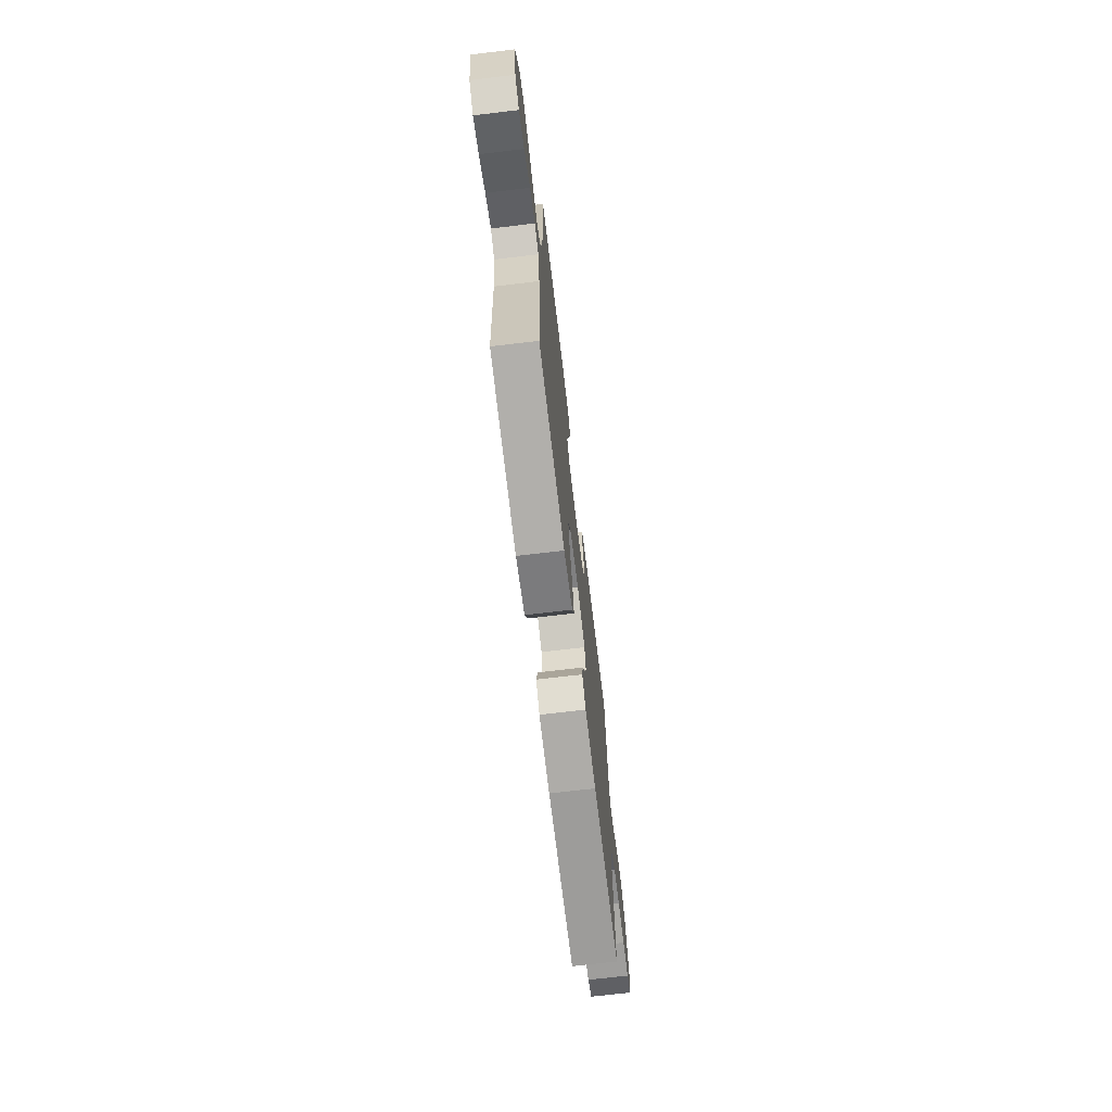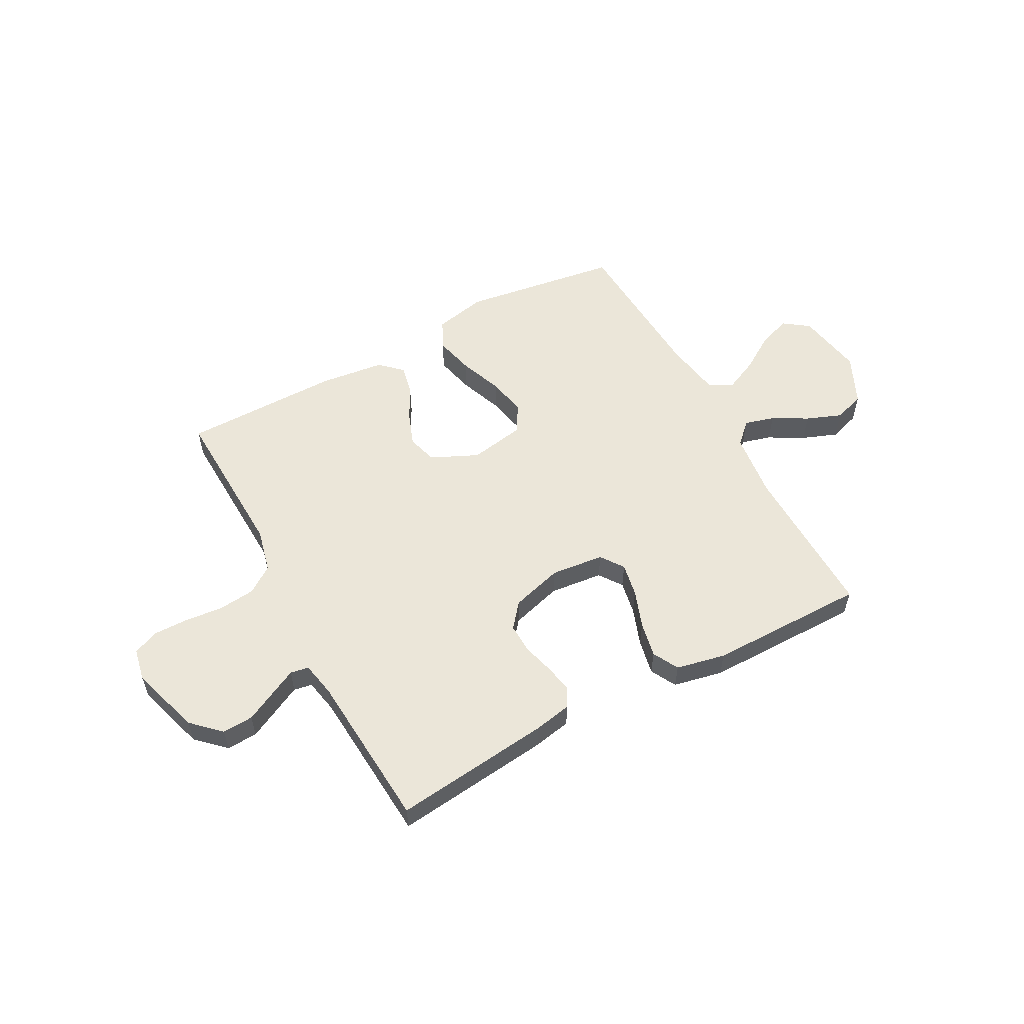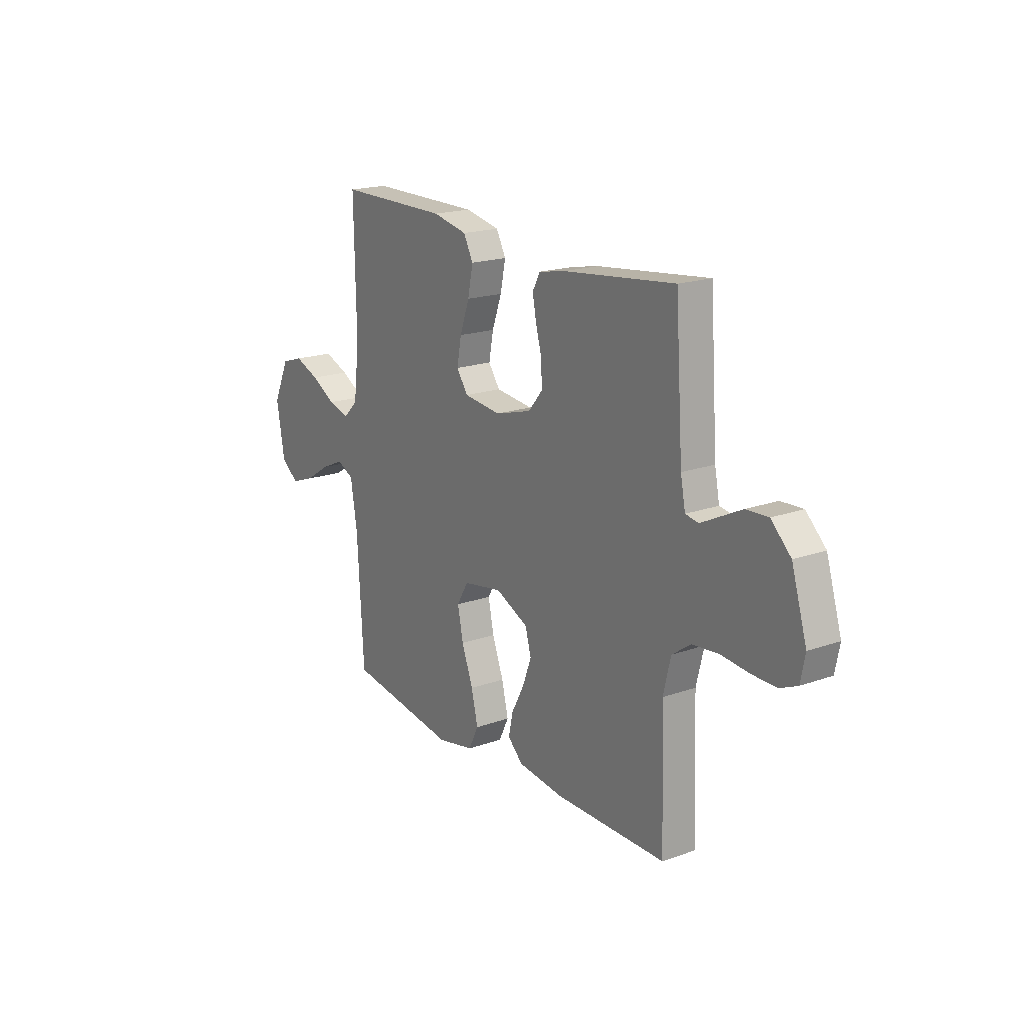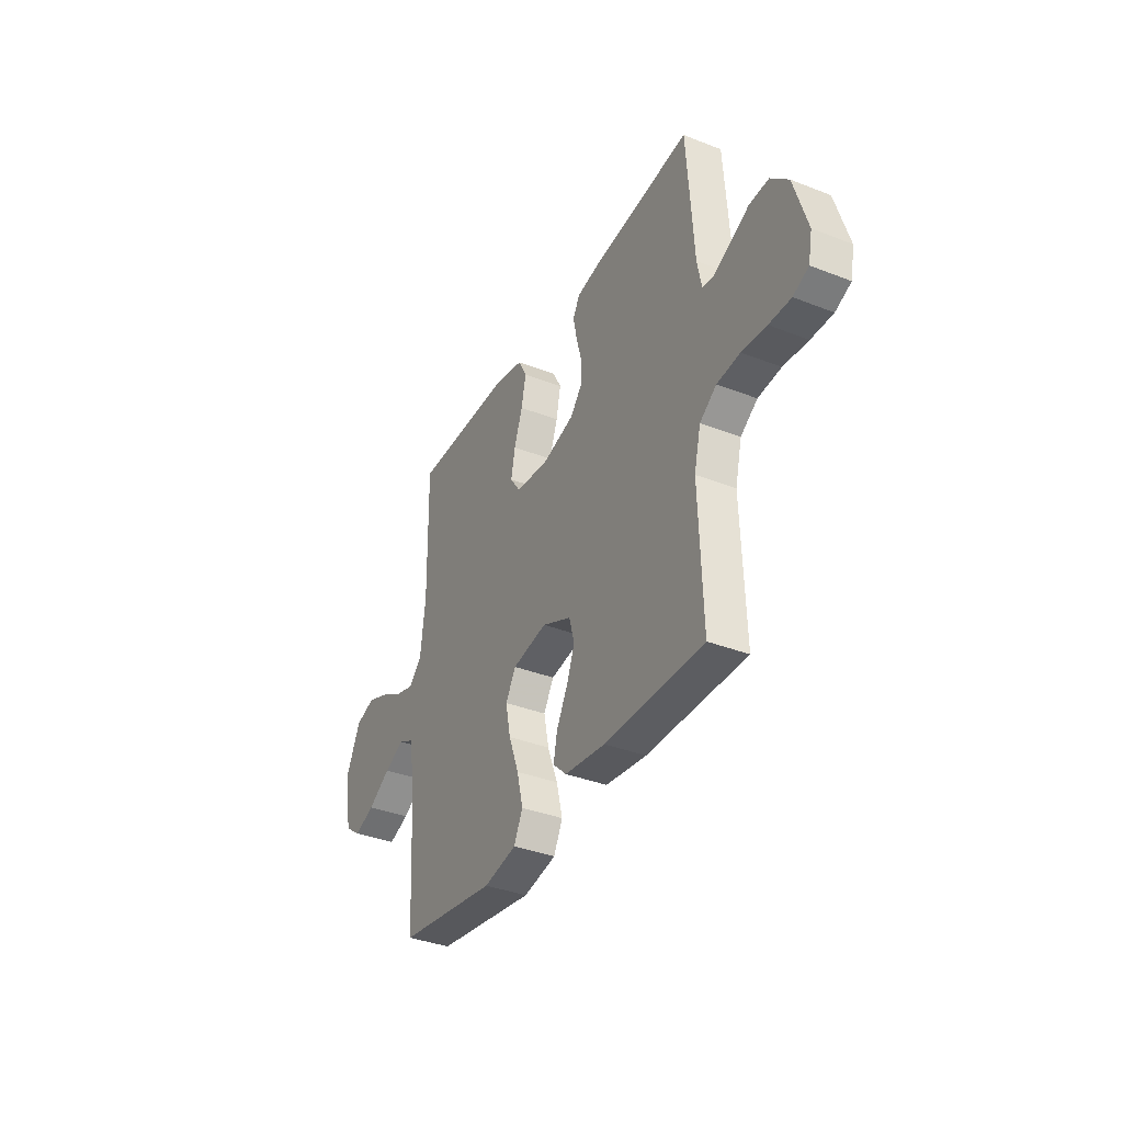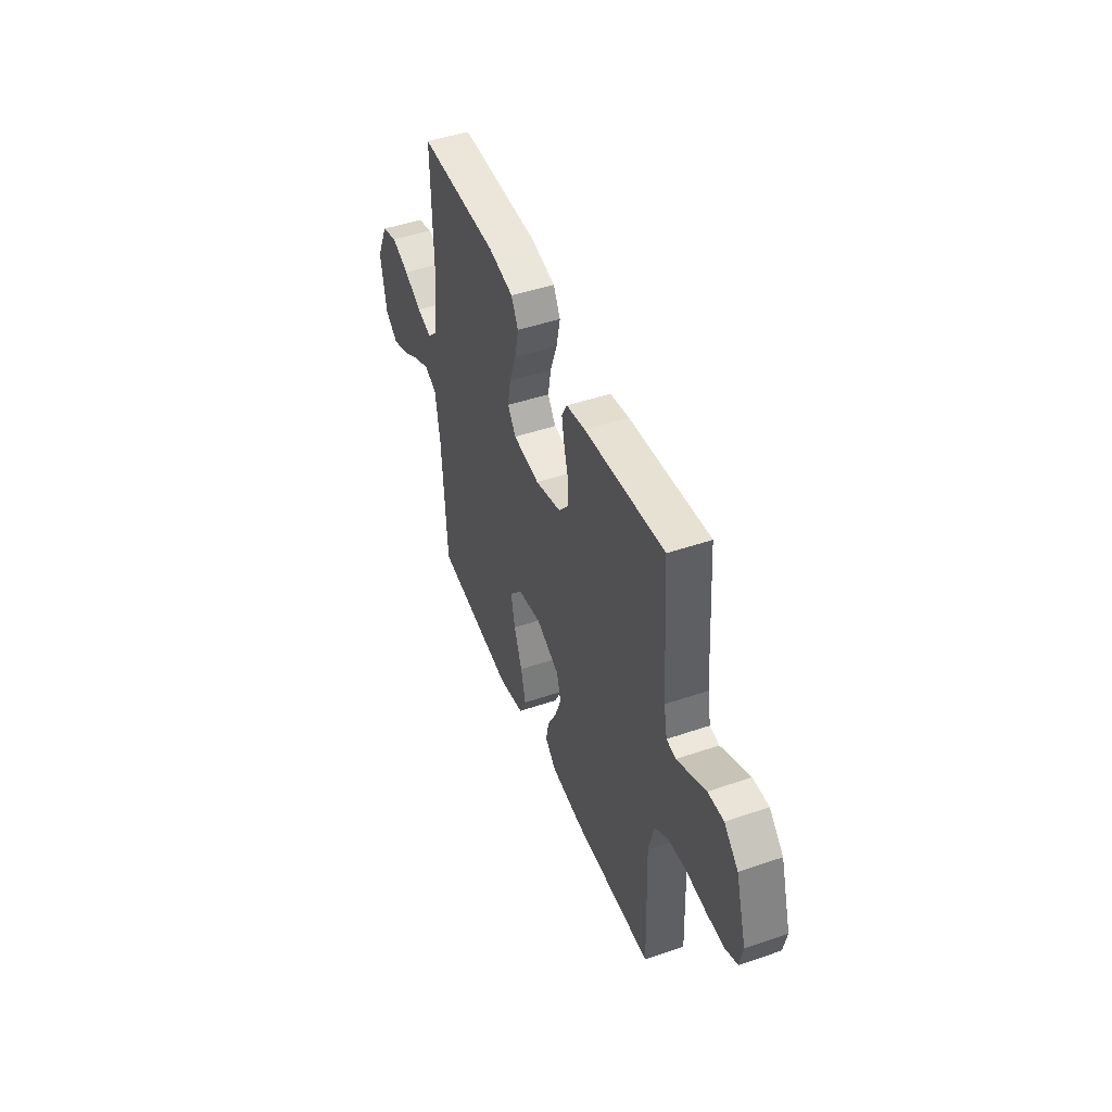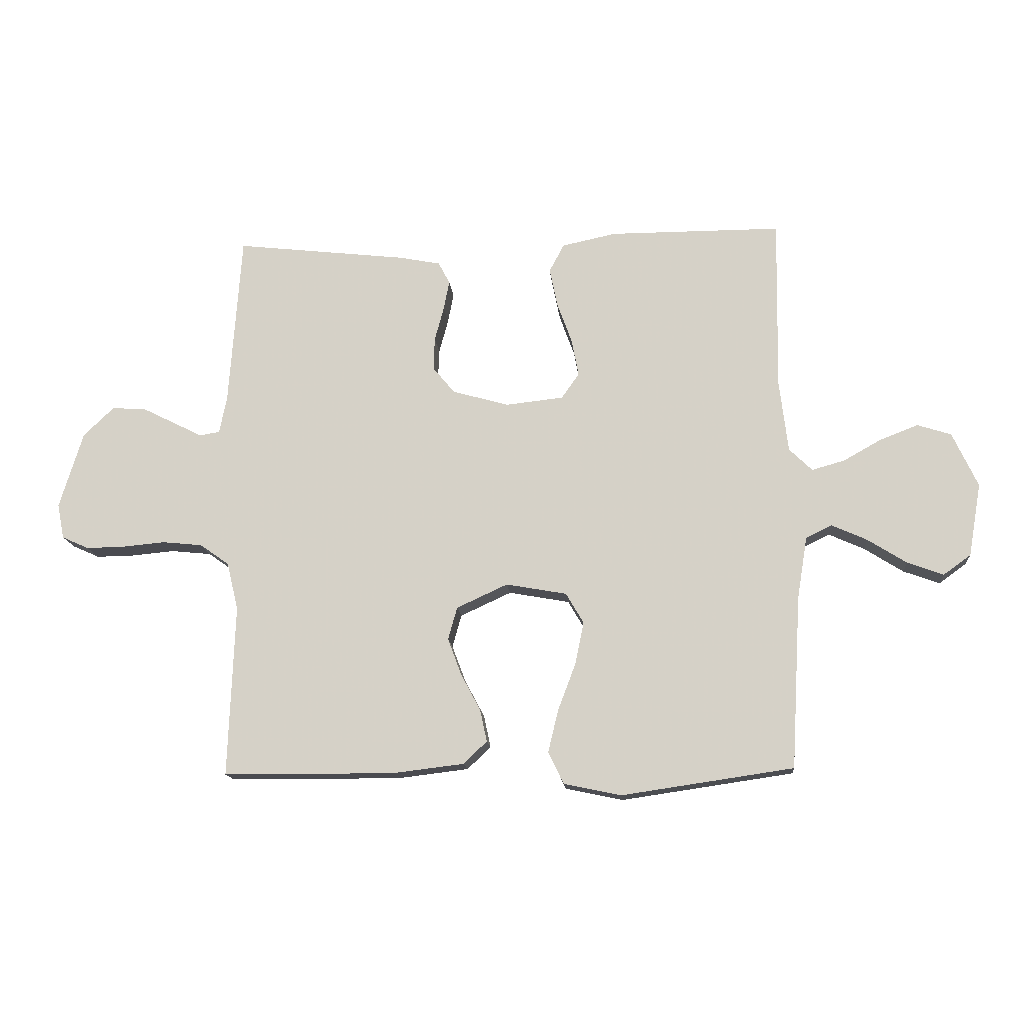
<metadata>
{"format":"obj","ext":"obj","renderer":"f3d","projection":"perspective","resolution":1024,"background":"white","views":[{"elev":-70.2,"azim":96.8,"up":"+Z"},{"elev":55.8,"azim":-28.4,"up":"+Y"},{"elev":18.8,"azim":-124.2,"up":"+Z"},{"elev":-36.2,"azim":-117.1,"up":"+Z"},{"elev":46.8,"azim":-111.2,"up":"+Z"},{"elev":-14.5,"azim":4.9,"up":"+Z"}]}
</metadata>
<code>
v 0.5 0.07 0.5
v 0.495 0.07 0.2
v 0.51 0.07 0.074
v 0.55 0.07 0.035
v 0.607 0.07 0.051
v 0.673 0.07 0.088
v 0.74 0.07 0.114
v 0.799 0.07 0.095
v 0.843 0.07 0
v 0.821 0.07 -0.127
v 0.773 0.07 -0.162
v 0.71 0.07 -0.139
v 0.642 0.07 -0.096
v 0.58 0.07 -0.068
v 0.535 0.07 -0.09
v 0.517 0.07 -0.2
v 0.5 0.07 -0.5
v 0.2 0.07 -0.544
v 0.1 0.07 -0.523
v 0.073 0.07 -0.468
v 0.091 0.07 -0.393
v 0.122 0.07 -0.311
v 0.137 0.07 -0.237
v 0.106 0.07 -0.184
v 0 0.07 -0.165
v -0.089 0.07 -0.206
v -0.105 0.07 -0.263
v -0.081 0.07 -0.327
v -0.047 0.07 -0.391
v -0.035 0.07 -0.447
v -0.076 0.07 -0.486
v -0.2 0.07 -0.501
v -0.5 0.07 -0.5
v -0.489 0.07 -0.2
v -0.509 0.07 -0.117
v -0.56 0.07 -0.081
v -0.63 0.07 -0.074
v -0.705 0.07 -0.081
v -0.771 0.07 -0.082
v -0.818 0.07 -0.061
v -0.83 0.07 0
v -0.789 0.07 0.134
v -0.736 0.07 0.185
v -0.677 0.07 0.182
v -0.619 0.07 0.153
v -0.569 0.07 0.128
v -0.534 0.07 0.134
v -0.521 0.07 0.2
v -0.5 0.07 0.5
v -0.2 0.07 0.466
v -0.128 0.07 0.452
v -0.108 0.07 0.414
v -0.118 0.07 0.362
v -0.134 0.07 0.303
v -0.136 0.07 0.246
v -0.098 0.07 0.2
v 0 0.07 0.172
v 0.101 0.07 0.183
v 0.132 0.07 0.227
v 0.12 0.07 0.291
v 0.094 0.07 0.363
v 0.08 0.07 0.431
v 0.106 0.07 0.48
v 0.2 0.07 0.5
v 0.5 0 0.5
v 0.495 0 0.2
v 0.51 0 0.074
v 0.55 0 0.035
v 0.607 0 0.051
v 0.673 0 0.088
v 0.74 0 0.114
v 0.799 0 0.095
v 0.843 0 0
v 0.821 0 -0.127
v 0.773 0 -0.162
v 0.71 0 -0.139
v 0.642 0 -0.096
v 0.58 0 -0.068
v 0.535 0 -0.09
v 0.517 0 -0.2
v 0.5 0 -0.5
v 0.2 0 -0.544
v 0.1 0 -0.523
v 0.073 0 -0.468
v 0.091 0 -0.393
v 0.122 0 -0.311
v 0.137 0 -0.237
v 0.106 0 -0.184
v 0 0 -0.165
v -0.089 0 -0.206
v -0.105 0 -0.263
v -0.081 0 -0.327
v -0.047 0 -0.391
v -0.035 0 -0.447
v -0.076 0 -0.486
v -0.2 0 -0.501
v -0.5 0 -0.5
v -0.489 0 -0.2
v -0.509 0 -0.117
v -0.56 0 -0.081
v -0.63 0 -0.074
v -0.705 0 -0.081
v -0.771 0 -0.082
v -0.818 0 -0.061
v -0.83 0 0
v -0.789 0 0.134
v -0.736 0 0.185
v -0.677 0 0.182
v -0.619 0 0.153
v -0.569 0 0.128
v -0.534 0 0.134
v -0.521 0 0.2
v -0.5 0 0.5
v -0.2 0 0.466
v -0.128 0 0.452
v -0.108 0 0.414
v -0.118 0 0.362
v -0.134 0 0.303
v -0.136 0 0.246
v -0.098 0 0.2
v 0 0 0.172
v 0.101 0 0.183
v 0.132 0 0.227
v 0.12 0 0.291
v 0.094 0 0.363
v 0.08 0 0.431
v 0.106 0 0.48
v 0.2 0 0.5
f 64 1 2
f 63 64 2
f 62 63 2
f 61 62 2
f 60 61 2
f 59 60 2 3
f 58 59 3 4
f 57 58 4
f 52 53 54
f 51 52 54
f 50 51 54
f 49 50 54
f 48 49 54
f 47 48 54 55
f 43 44 45
f 42 43 45
f 41 42 45
f 40 41 45
f 39 40 45
f 38 39 45
f 37 38 45
f 36 37 45 46
f 35 36 46 47
f 32 33 34
f 31 32 34
f 30 31 34
f 29 30 34
f 28 29 34
f 34 35 47
f 28 34 47
f 27 28 47
f 20 21 22
f 19 20 22
f 18 19 22
f 17 18 22
f 16 17 22
f 15 16 22 23
f 14 15 23 24
f 11 12 13
f 10 11 13
f 9 10 13
f 8 9 13
f 7 8 13
f 6 7 13
f 5 6 13
f 4 5 13 14
f 14 24 25
f 4 14 25
f 57 4 25
f 47 55 56
f 27 47 56
f 26 27 56
f 25 26 56 57
f 66 65 128
f 66 128 127
f 66 127 126
f 66 126 125
f 66 125 124
f 67 66 124 123
f 68 67 123 122
f 68 122 121
f 118 117 116
f 118 116 115
f 118 115 114
f 118 114 113
f 118 113 112
f 119 118 112 111
f 109 108 107
f 109 107 106
f 109 106 105
f 109 105 104
f 109 104 103
f 109 103 102
f 109 102 101
f 110 109 101 100
f 111 110 100 99
f 98 97 96
f 98 96 95
f 98 95 94
f 98 94 93
f 98 93 92
f 111 99 98
f 111 98 92
f 111 92 91
f 86 85 84
f 86 84 83
f 86 83 82
f 86 82 81
f 86 81 80
f 87 86 80 79
f 88 87 79 78
f 77 76 75
f 77 75 74
f 77 74 73
f 77 73 72
f 77 72 71
f 77 71 70
f 77 70 69
f 78 77 69 68
f 89 88 78
f 89 78 68
f 89 68 121
f 120 119 111
f 120 111 91
f 120 91 90
f 121 120 90 89
f 1 65 66 2
f 2 66 67 3
f 3 67 68 4
f 4 68 69 5
f 5 69 70 6
f 6 70 71 7
f 7 71 72 8
f 8 72 73 9
f 9 73 74 10
f 10 74 75 11
f 11 75 76 12
f 12 76 77 13
f 13 77 78 14
f 14 78 79 15
f 15 79 80 16
f 16 80 81 17
f 17 81 82 18
f 18 82 83 19
f 19 83 84 20
f 20 84 85 21
f 21 85 86 22
f 22 86 87 23
f 23 87 88 24
f 24 88 89 25
f 25 89 90 26
f 26 90 91 27
f 27 91 92 28
f 28 92 93 29
f 29 93 94 30
f 30 94 95 31
f 31 95 96 32
f 32 96 97 33
f 33 97 98 34
f 34 98 99 35
f 35 99 100 36
f 36 100 101 37
f 37 101 102 38
f 38 102 103 39
f 39 103 104 40
f 40 104 105 41
f 41 105 106 42
f 42 106 107 43
f 43 107 108 44
f 44 108 109 45
f 45 109 110 46
f 46 110 111 47
f 47 111 112 48
f 48 112 113 49
f 49 113 114 50
f 50 114 115 51
f 51 115 116 52
f 52 116 117 53
f 53 117 118 54
f 54 118 119 55
f 55 119 120 56
f 56 120 121 57
f 57 121 122 58
f 58 122 123 59
f 59 123 124 60
f 60 124 125 61
f 61 125 126 62
f 62 126 127 63
f 63 127 128 64
f 64 128 65 1

</code>
